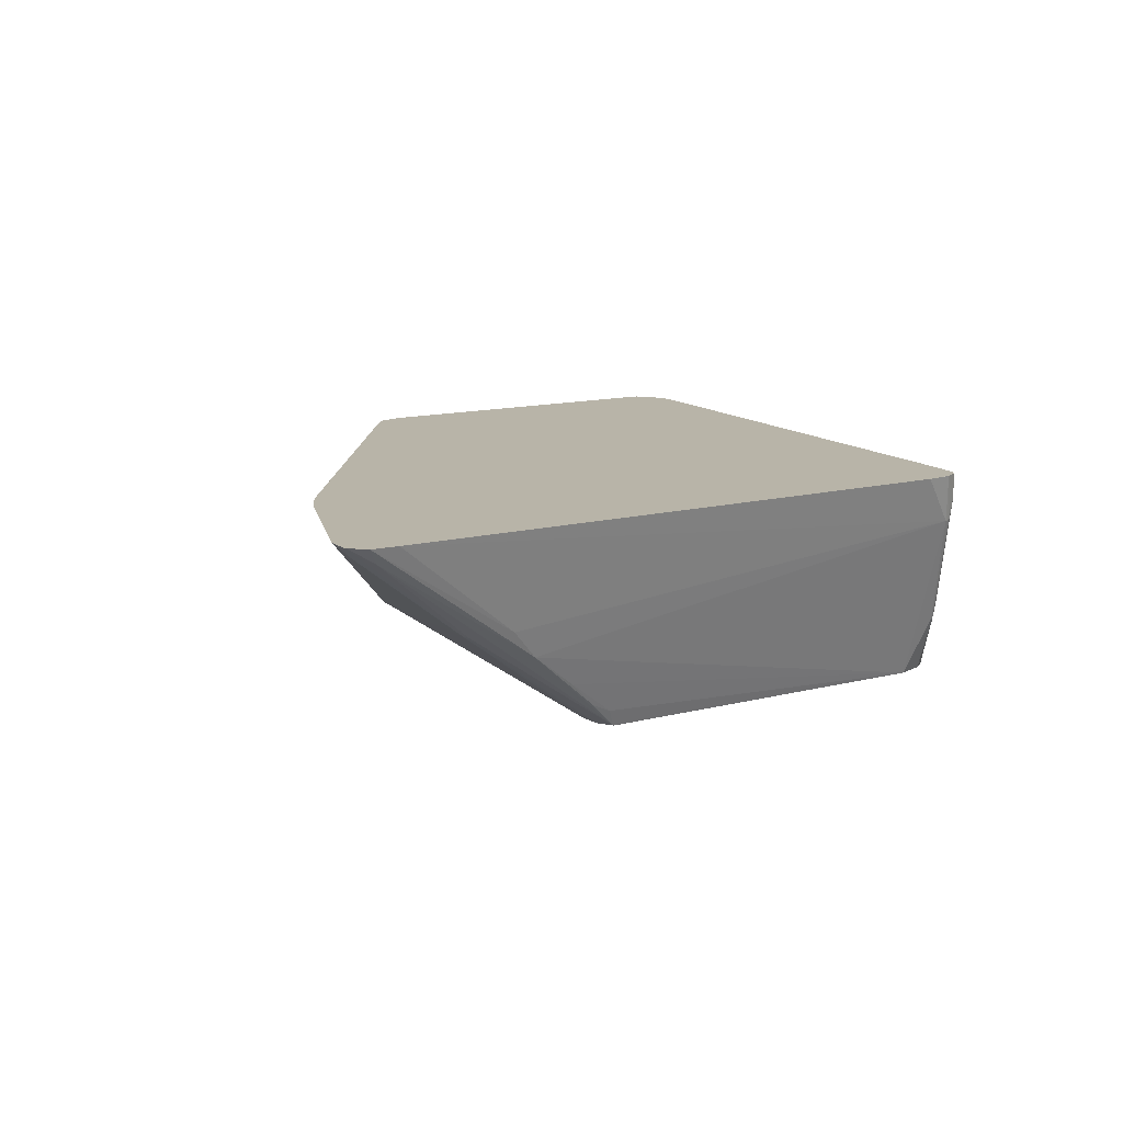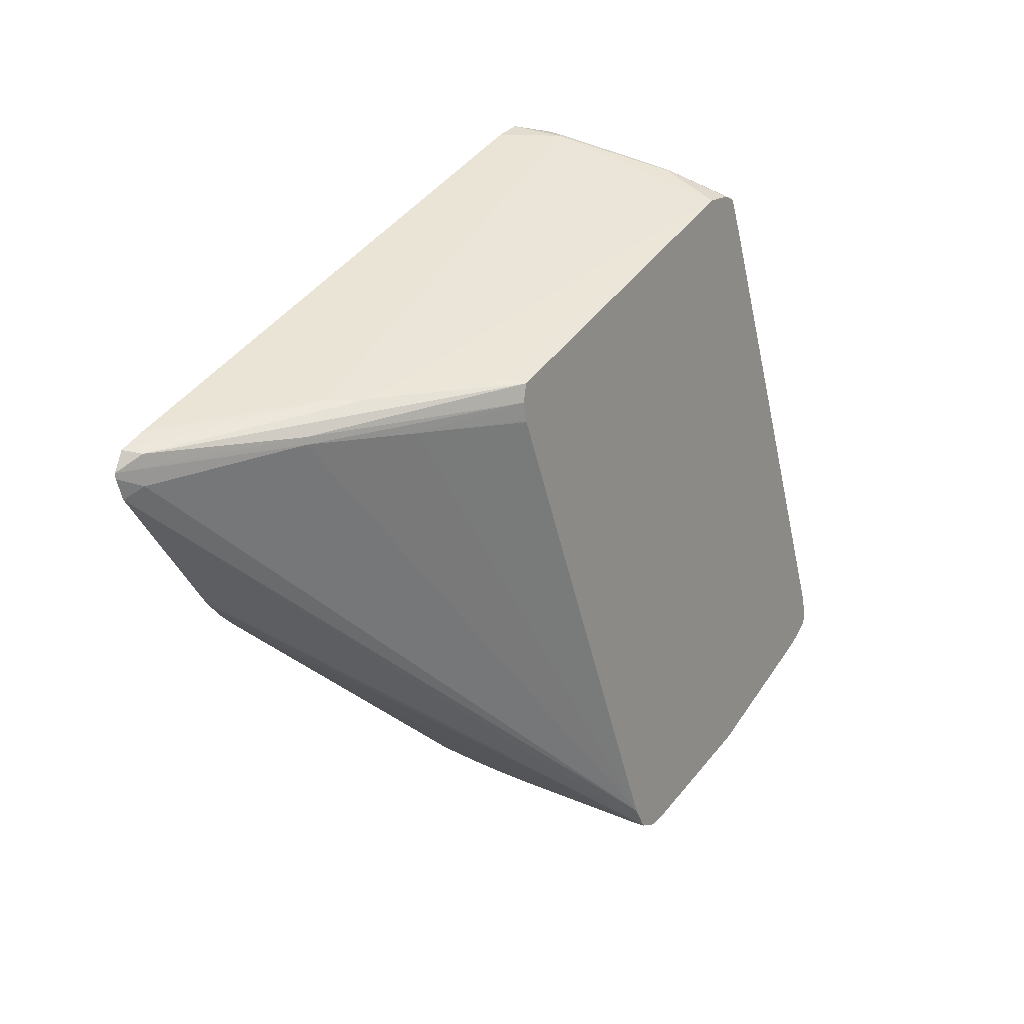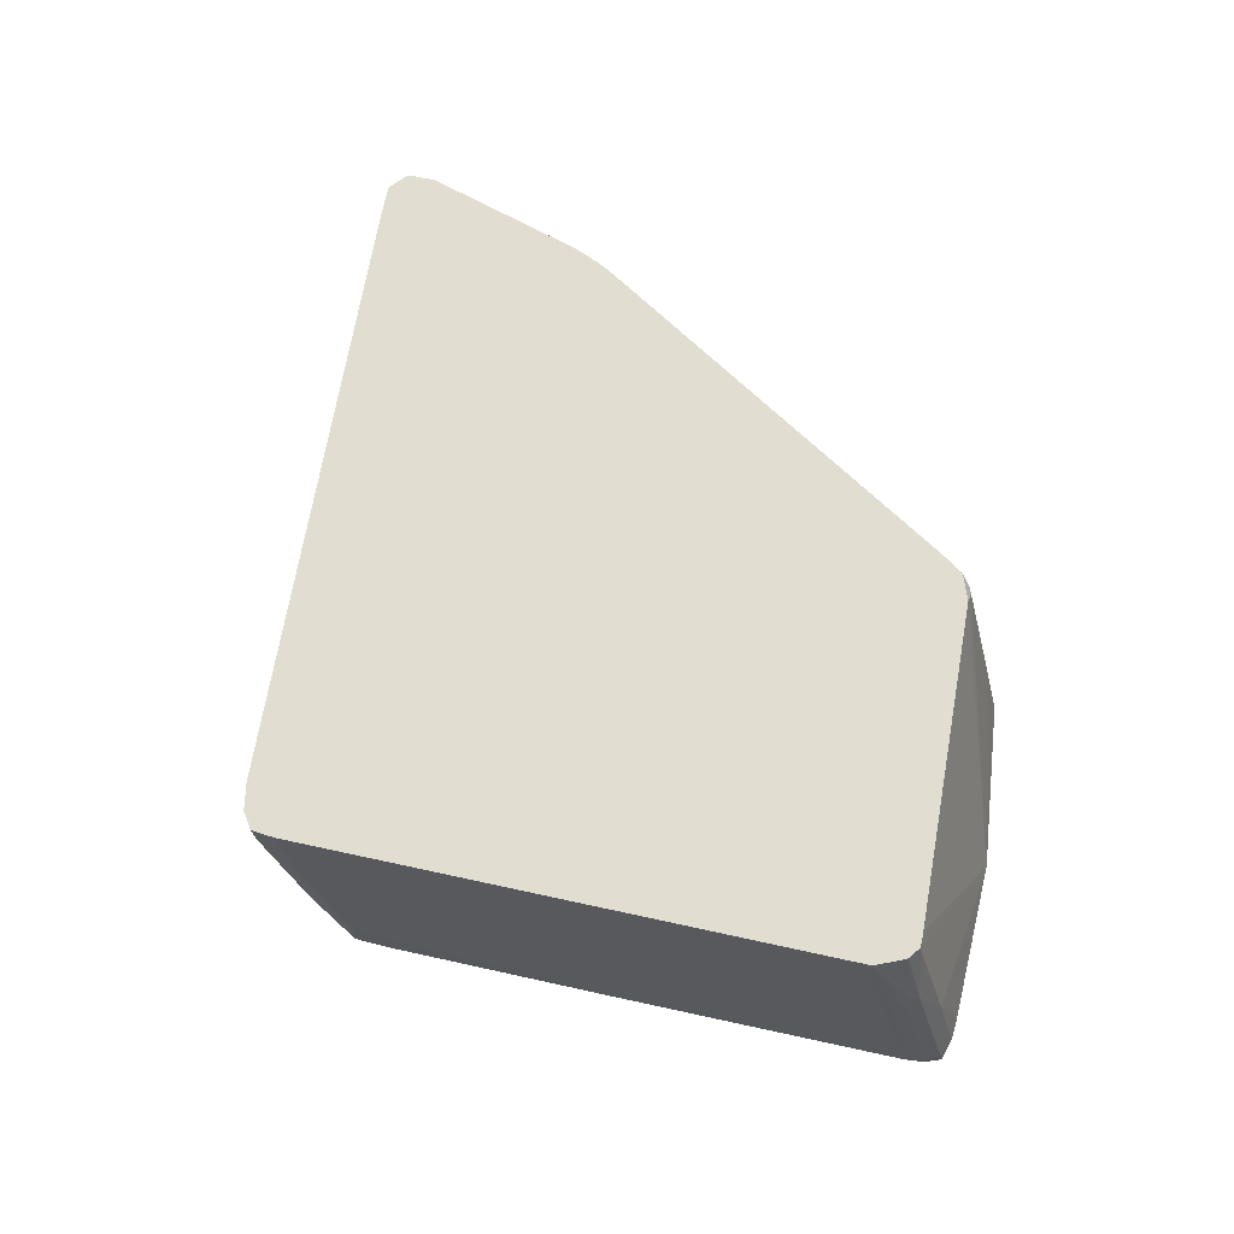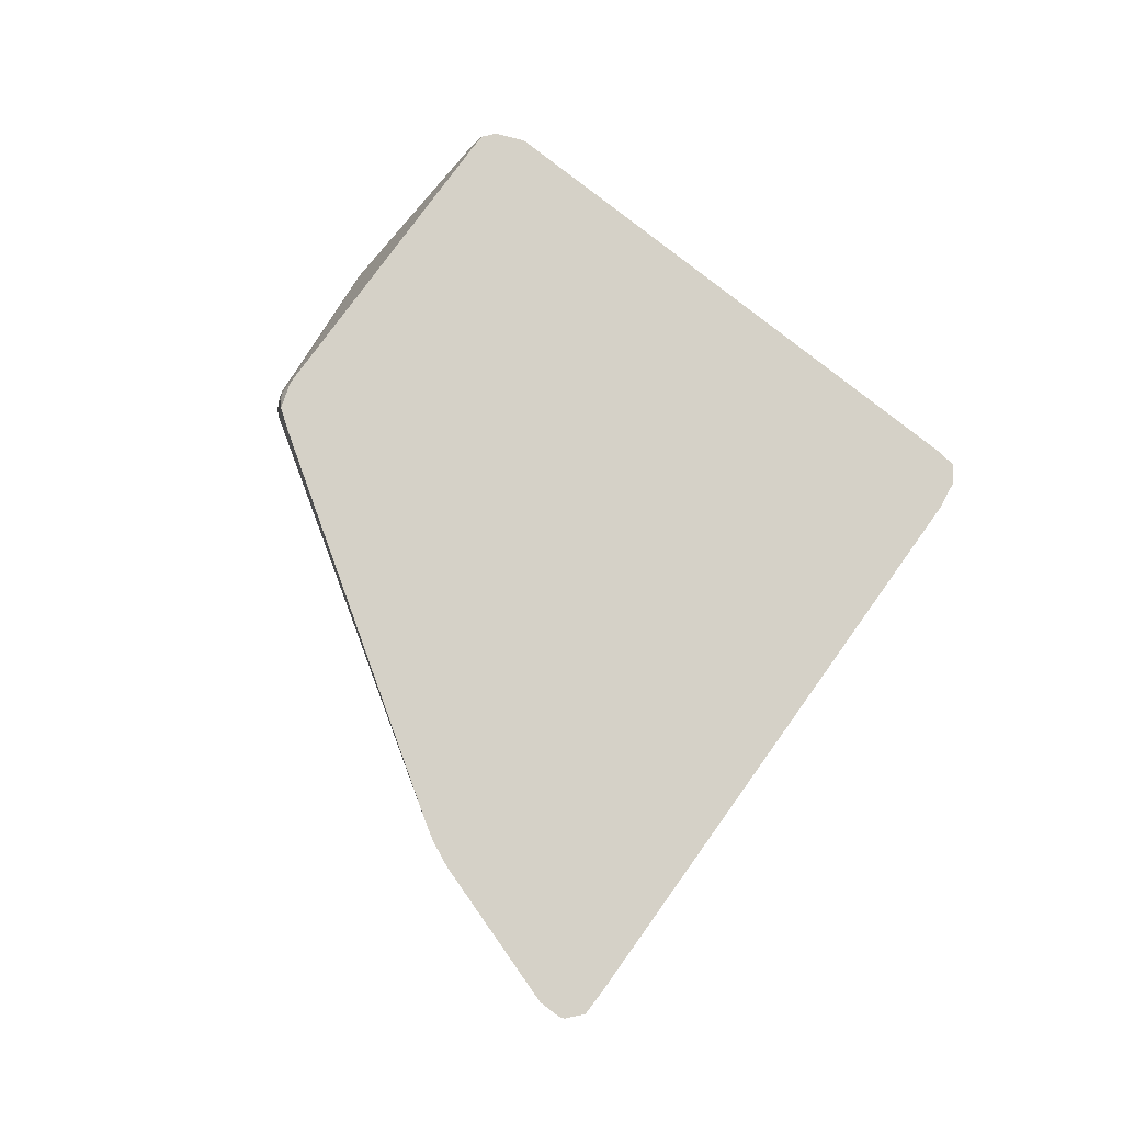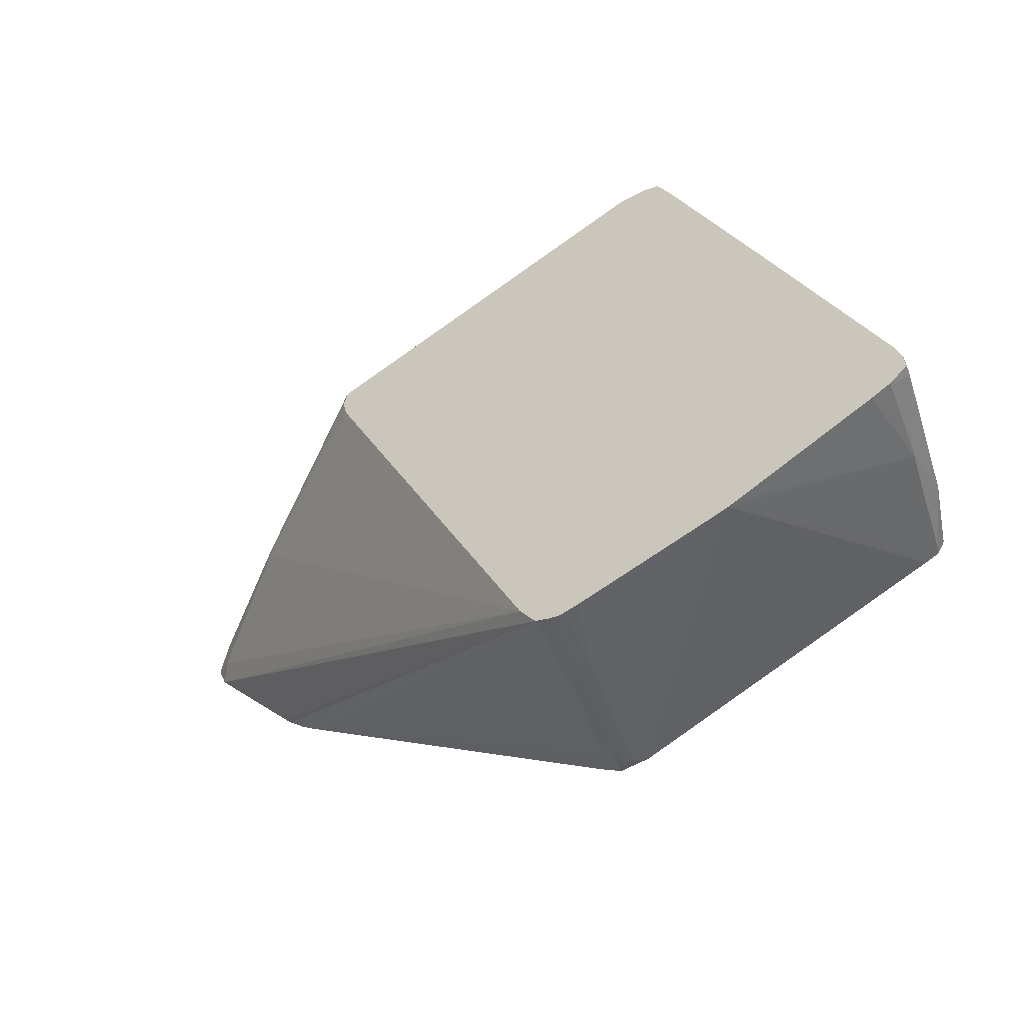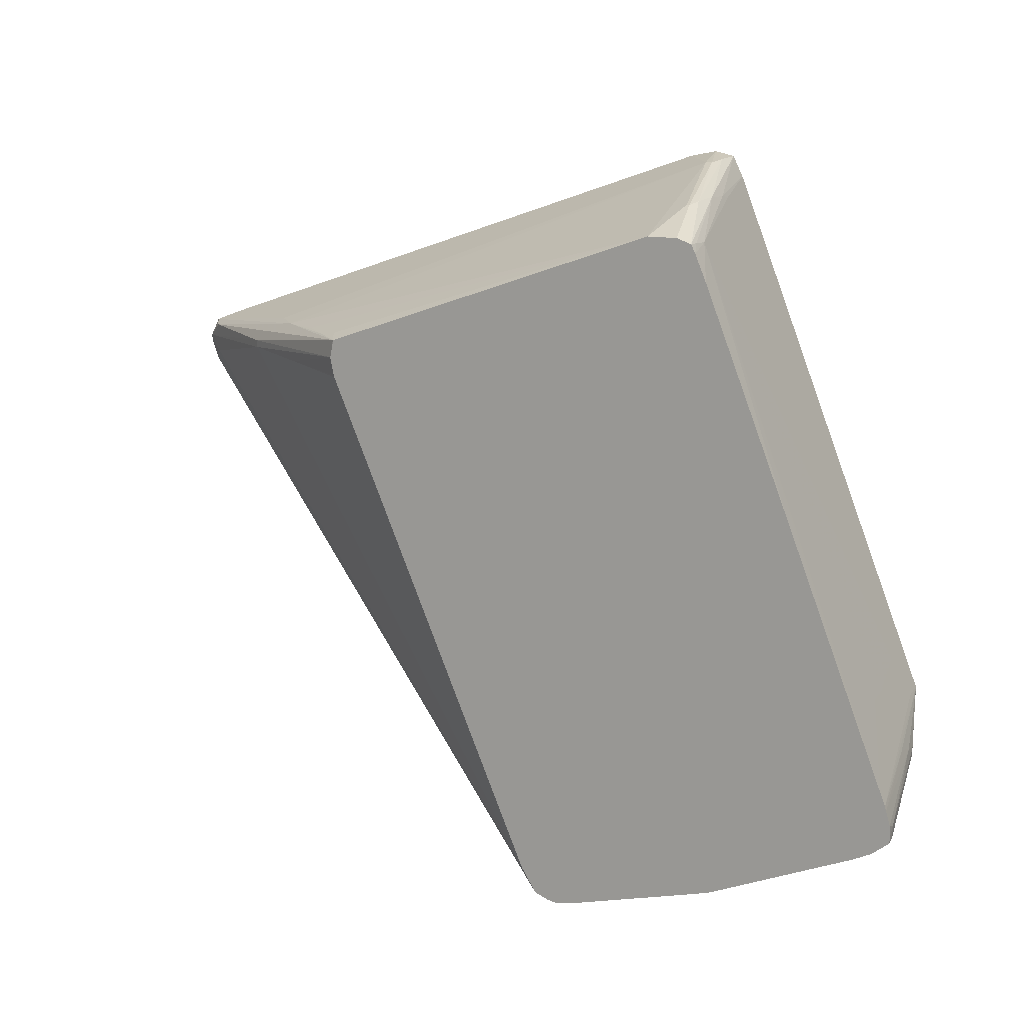
<metadata>
{"format":"obj","ext":"obj","renderer":"f3d","projection":"perspective","resolution":1024,"background":"white","views":[{"elev":13.0,"azim":129.6,"up":"+Z"},{"elev":17.8,"azim":124.2,"up":"+Y"},{"elev":68.8,"azim":-99.5,"up":"+Z"},{"elev":79.7,"azim":106.4,"up":"+Z"},{"elev":-54.5,"azim":-150.2,"up":"+Y"},{"elev":13.2,"azim":-151.5,"up":"+Y"}]}
</metadata>
<code>
v -0.01012 0.0361 0.00655
v -0.0101 0.0361 0.006552
v -0.00904 0.03587 0.006552
v -0.01056 0.0358 0.004559
v -0.01082 0.0358 0.004559
v -0.0109 0.03589 0.005359
v -0.01089 0.03593 0.00655
v -0.01089 0.03593 0.006552
v -0.01013 0.0361 0.006552
v 0.0137 0.02796 0.006552
v 0.0137 0.02796 0.00655
v -0.01137 0.03359 -0.002527
v -0.01184 0.03457 -8.788e-05
v 0.008291 0.02857 0.002437
v 0.00712 0.02857 0.001227
v -0.01195 0.03457 -8.788e-05
v -0.01203 0.03465 0.0005957
v -0.01205 0.03472 0.001787
v -0.01198 0.03465 0.002977
v -0.0113 0.03514 0.006552
v 0.01474 0.02756 0.006552
v -0.01255 0.03359 -0.002527
v 0.005086 0.02871 -0.0002585
v 0.002959 0.02887 -0.001779
v 0.002549 0.0287 -0.002505
v 0.002502 0.02871 -0.002527
v 0.01432 0.02742 0.005933
v 0.003825 0.02872 -0.001378
v -0.01313 0.03339 -0.002527
v -0.01312 0.03338 -0.002043
v -0.0131 0.03334 -0.001249
v -0.01193 0.03457 0.003672
v -0.01226 0.03275 0.006552
v 0.01514 0.0268 0.006552
v 0.009621 0.02751 0.002308
v 0.002581 0.0284 -0.002527
v -0.0133 0.03306 -0.002527
v -0.01375 0.03202 -0.002527
v -0.01715 0.02358 -0.002527
v -0.01968 0.01727 -0.002527
v -0.02113 0.01364 -0.002527
v -0.01974 0.01608 0.0005957
v -0.01958 0.01608 0.001787
v -0.01902 0.01659 0.004475
v -0.01897 0.01644 0.005359
v -0.01273 0.03156 0.00655
v -0.01942 0.01489 0.006552
v 0.01512 0.02658 0.006552
v 0.0143 0.0262 0.005953
v 0.009621 0.02722 0.002308
v 0.002667 0.02799 -0.002527
v -0.02135 0.01309 -0.002527
v -0.01958 0.01489 0.005359
v -0.02047 0.0138 0.001851
v -0.02039 0.0135 0.002977
v -0.02029 0.01327 0.003717
v -0.02029 0.01304 0.003717
v -0.01938 0.01363 0.006552
v 0.01479 0.02572 0.006552
v -0.006144 0.007727 -0.002527
v 0.006092 0.02721 -9.499e-05
v 0.002509 0.02725 -0.002527
v -0.0214 0.01293 -0.002527
v -0.02156 0.01237 -0.002527
v -0.02152 0.01219 -0.002047
v -0.01936 0.01357 0.006552
v -0.02152 0.01178 -0.002047
v -0.02026 0.0119 0.00122
v -0.01918 0.01303 0.006212
v -0.01907 0.01309 0.006552
v 0.01093 0.02086 0.006552
v -0.006755 0.006779 -0.002527
v 0.002491 0.02719 -0.002527
v -0.02157 0.01188 -0.002527
v -0.02157 0.01169 -0.002527
v -0.02089 0.01114 -0.002527
v -0.02042 0.01181 0.0005957
v -0.02046 0.01093 -0.002527
v -0.02013 0.01076 -0.002527
v -0.01466 0.008414 -0.002527
v -0.01438 0.008298 -0.002527
v -0.01856 0.01289 0.006552
v 0.01063 0.02049 0.006552
v 0.009204 0.01923 0.006552
v -0.006722 0.006834 -0.001787
v -0.007355 0.006562 -0.002527
v 0.009933 0.01981 0.006552
v 0.009768 0.01967 0.006552
v -0.0137 0.008098 -0.002527
v -0.00609 0.008295 0.00612
v -0.00651 0.00857 0.006552
v -0.0185 0.01286 0.006552
v -0.004491 0.009112 0.006552
v -0.004491 0.00911 0.00655
v -0.00503 0.008553 0.005359
v -0.005547 0.007944 0.002977
v -0.006733 0.006968 -0.0005954
v -0.005551 0.008063 0.004168
v -0.00688 0.007072 0.0002819
v -0.007739 0.006495 -0.002527
v -0.008483 0.006655 -0.002527
v -0.00738 0.007072 0.0002819
v -0.00577 0.008295 0.00612
v -0.005368 0.008524 0.006552
v -0.006492 0.008568 0.006552
v -0.00535 0.008533 0.006552
v -0.005623 0.008202 0.005359
v -0.007739 0.006657 -0.001787
f 1 2 3
f 47 57 58
f 48 59 49
f 49 59 60
f 49 60 50
f 50 61 51
f 50 60 61
f 51 61 62
f 52 63 54
f 54 63 55
f 55 63 64
f 47 56 57
f 55 64 65
f 56 65 67
f 56 67 57
f 57 66 58
f 57 67 68
f 57 68 69
f 57 69 70
f 57 70 66
f 59 71 72
f 59 72 60
f 60 73 61
f 55 65 56
f 47 55 56
f 47 54 55
f 47 52 54
f 31 39 40
f 31 40 41
f 31 41 42
f 31 42 43
f 31 43 44
f 31 44 45
f 31 45 32
f 32 45 33
f 33 45 46
f 33 46 47
f 34 48 49
f 34 49 50
f 34 50 35
f 35 50 51
f 35 51 36
f 41 52 53
f 41 53 43
f 41 43 42
f 43 53 44
f 44 53 45
f 45 53 47
f 45 47 46
f 47 53 52
f 61 73 62
f 64 74 65
f 65 74 75
f 67 75 76
f 86 97 99
f 86 99 100
f 89 101 102
f 89 102 90
f 90 102 99
f 90 99 103
f 90 103 104
f 90 104 105
f 90 105 91
f 93 106 94
f 94 106 95
f 95 106 98
f 95 98 96
f 97 98 107
f 97 107 99
f 98 106 107
f 99 102 100
f 99 107 103
f 100 102 108
f 100 108 101
f 101 108 102
f 103 107 104
f 104 107 106
f 85 98 97
f 31 38 39
f 85 96 98
f 84 96 85
f 67 76 77
f 67 77 68
f 68 70 69
f 68 77 76
f 68 76 78
f 68 78 79
f 68 79 80
f 68 80 81
f 68 81 70
f 70 81 82
f 71 83 72
f 72 84 85
f 72 85 86
f 72 83 87
f 72 87 88
f 72 88 84
f 81 89 90
f 81 90 91
f 81 91 92
f 81 92 82
f 84 93 94
f 84 94 95
f 84 95 96
f 85 97 86
f 31 37 38
f 65 75 67
f 29 37 30
f 2 59 48
f 2 48 34
f 2 34 21
f 2 21 10
f 2 10 3
f 3 10 11
f 3 11 4
f 4 12 13
f 4 13 16
f 4 16 5
f 2 71 59
f 4 11 14
f 4 15 12
f 5 16 17
f 5 17 6
f 6 17 18
f 6 18 7
f 7 18 8
f 8 18 19
f 8 19 20
f 10 21 11
f 11 21 14
f 4 14 15
f 2 87 83
f 2 88 87
f 2 84 88
f 30 37 31
f 1 3 4
f 1 4 5
f 1 5 6
f 1 6 7
f 1 7 8
f 1 8 9
f 1 9 2
f 2 9 8
f 2 8 20
f 2 20 33
f 2 33 47
f 2 47 58
f 2 58 66
f 2 66 70
f 2 70 82
f 2 82 92
f 2 92 91
f 2 91 105
f 2 105 104
f 2 104 106
f 2 106 93
f 2 93 84
f 12 22 16
f 12 16 13
f 2 83 71
f 16 29 17
f 12 38 37
f 12 37 29
f 14 21 15
f 15 21 27
f 15 27 25
f 15 25 28
f 15 28 23
f 16 22 29
f 17 29 18
f 18 29 30
f 18 30 31
f 18 31 19
f 19 32 20
f 19 31 32
f 20 32 33
f 21 34 27
f 23 28 24
f 24 28 25
f 25 27 35
f 25 35 36
f 25 36 26
f 12 15 23
f 27 34 35
f 12 39 38
f 12 40 39
f 12 29 22
f 12 41 40
f 12 23 24
f 12 24 25
f 12 25 26
f 12 26 36
f 12 36 51
f 12 51 62
f 12 62 73
f 12 73 60
f 12 72 86
f 12 86 100
f 12 100 101
f 12 101 89
f 12 60 72
f 12 81 80
f 12 52 41
f 12 89 81
f 12 64 63
f 12 74 64
f 12 75 74
f 12 63 52
f 12 78 76
f 12 79 78
f 12 80 79
f 12 76 75

</code>
